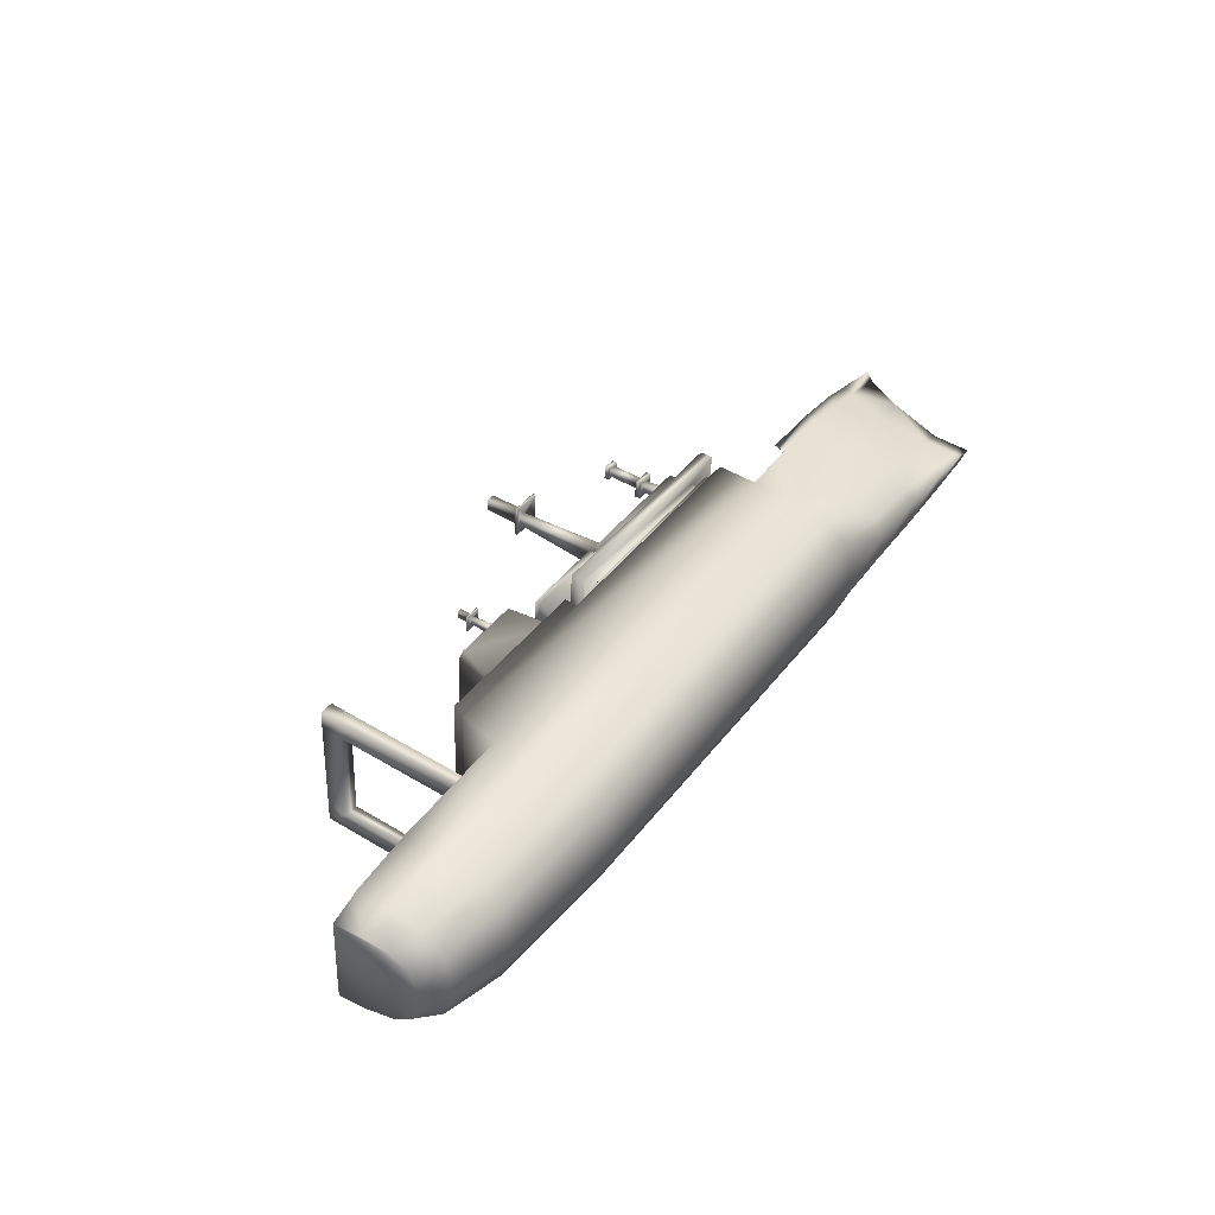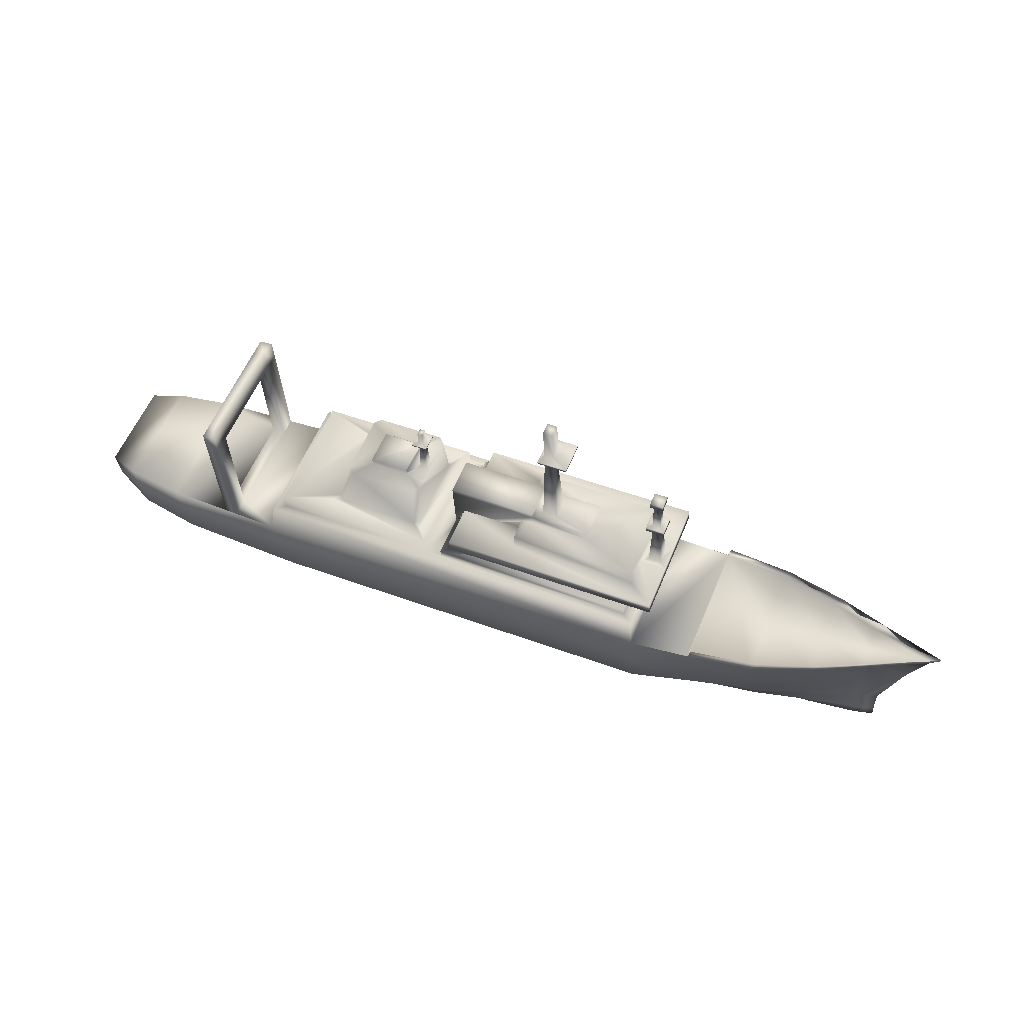
<metadata>
{"format":"obj","ext":"obj","renderer":"f3d","projection":"perspective","resolution":1024,"background":"white","views":[{"elev":40.3,"azim":-54.3,"up":"+Z"},{"elev":53.1,"azim":20.8,"up":"+Y"}]}
</metadata>
<code>
v 0.3343 0.05928 0.1931
v 0.341 0.07749 -0.08613
v 0.3179 0.07579 -0.06948
v 0.3431 -0.00099 -0.09119
v -0.4943 -0.02262 -0.1126
v 0.3365 -0.0192 0.1881
v -0.4784 0.05633 -0.107
v -0.5009 -0.04083 0.1667
v -0.4851 0.03812 0.1722
v -0.462 0.03983 0.1556
v -0.4562 0.05579 -0.08922
v -0.1331 0.04833 0.164
v -0.09557 0.05479 0.07981
v -0.09379 0.05966 0.005129
v -0.09176 0.06521 -0.07993
v -0.09759 0.04924 0.1649
v 0.3121 0.05982 0.1753
v -0.1273 0.06429 -0.08083
v -0.2049 0.1958 0.08555
v -0.2026 0.196 0.08336
v -0.201 0.2004 0.01485
v -0.0942 0.0747 0.006099
v 0.3175 0.09082 -0.0685
v 0.3117 0.07486 0.1763
v -0.07122 0.09784 0.008156
v -0.06919 0.1034 -0.0769
v -0.09217 0.08024 -0.07895
v 0.2993 0.1116 -0.04702
v 0.2999 0.08905 -0.04847
v 0.04912 0.08257 -0.05487
v 0.2944 0.09829 0.1568
v 0.295 0.07575 0.1554
v 0.372 0.14 -0.064
v 0.3727 0.1148 -0.06563
v 0.3661 0.124 0.1808
v 0.3668 0.09883 0.1792
v -0.07191 0.1231 0.009784
v -0.06989 0.1286 -0.07527
v -0.07572 0.1126 0.1695
v -0.07502 0.08742 0.1679
v 0.06151 0.09227 0.1509
v -0.03406 0.06725 0.147
v -0.09801 0.06428 0.1658
v 0.06636 0.1056 -0.05296
v 0.3684 0.1302 0.0863
v 0.3147 0.1288 0.08485
v 0.05726 0.1186 0.134
v 0.06014 0.1265 0.01316
v 0.3173 0.1361 -0.02646
v 0.05632 0.1529 0.1362
v 0.3133 0.1252 0.1405
v 0.06124 0.1295 -0.033
v 0.0592 0.1608 0.01537
v 0.3164 0.1704 -0.02425
v 0.3124 0.1595 0.1427
v 0.316 0.1325 0.02919
v 0.0603 0.1638 -0.03078
v 0.08239 0.1614 0.01596
v 0.203 0.1645 0.01904
v 0.2013 0.1596 0.09372
v 0.07997 0.1565 0.09062
v 0.3697 0.1338 0.03056
v 0.355 0.1308 0.0721
v 0.3287 0.1301 0.07139
v 0.3293 0.1319 0.04337
v 0.3557 0.1326 0.04405
v 0.2025 0.1833 0.02025
v 0.2007 0.1784 0.09493
v 0.07945 0.1753 0.09183
v -0.09696 0.1753 0.0126
v 0.1276 0.1777 0.0748
v 0.09734 0.1769 0.07403
v 0.09824 0.1794 0.03585
v 0.08187 0.1802 0.01717
v 0.1285 0.1802 0.03663
v 0.05742 0.1559 0.09005
v 0.05836 0.1216 0.08783
v -0.07369 0.1182 0.08446
v -0.073 0.09297 0.08284
v -0.09598 0.06983 0.08078
v -0.09874 0.1705 0.08728
v 0.07915 0.1863 0.09255
v 0.08155 0.1912 0.01788
v -0.09729 0.1864 0.01331
v -0.09907 0.1815 0.08799
v -0.1283 0.09967 -0.07855
v -0.1341 0.08371 0.1662
v -0.463 0.07522 0.1579
v -0.4572 0.09118 -0.08694
v -0.1545 0.08489 0.1393
v -0.3603 0.07992 0.1286
v -0.356 0.09174 -0.05252
v -0.1499 0.09741 -0.05267
v -0.3114 0.1804 0.1196
v -0.3379 0.08072 0.1259
v -0.1724 0.08499 0.1301
v -0.3198 0.189 -0.01723
v -0.3456 0.09106 -0.03767
v -0.3493 0.08115 0.1143
v -0.1713 0.1935 -0.0247
v -0.1683 0.09637 -0.0444
v -0.3337 0.0921 -0.04862
v -0.1633 0.1849 0.1121
v -0.161 0.08601 0.1191
v -0.1574 0.09592 -0.03286
v -0.2781 0.1883 0.01013
v -0.3079 0.19 -0.02819
v -0.2029 0.1903 0.0119
v -0.2014 0.1902 0.01343
v -0.1604 0.1931 -0.01316
v -0.2031 0.1857 0.08343
v -0.1629 0.1862 0.0931
v -0.2046 0.1855 0.08489
v -0.1748 0.1839 0.1231
v -0.2799 0.1836 0.08282
v -0.2821 0.1837 0.08052
v -0.3228 0.1808 0.108
v -0.2805 0.1881 0.01231
v -0.2801 0.1938 0.08347
v -0.2824 0.1939 0.08118
v -0.2808 0.1984 0.01297
v -0.2784 0.1986 0.01079
v -0.2032 0.2005 0.01256
v -0.2008 0.1936 0.01442
v -0.2024 0.1891 0.08292
v -0.1608 0.1918 0.005937
v -0.1814 0.1891 0.039
v -0.167 0.1895 0.03942
v -0.1675 0.1882 0.05933
v -0.1819 0.1878 0.05898
v 0.4645 0.009199 -0.08044
v 0.4657 0.008181 -0.08022
v 0.4675 -0.07207 -0.07134
v 0.4582 -0.008077 0.1845
v 0.4594 -0.007902 0.1833
v 0.4656 0.009219 -0.07922
v 0.3468 -0.2309 -0.001765
v 0.4695 -0.2282 0.008599
v 0.4682 -0.2319 0.06573
v -0.9074 -0.1537 0.09348
v -0.9147 -0.1004 0.1068
v -0.9214 -0.04951 0.1099
v 0.4693 -0.1571 -0.05523
v 0.4699 -0.2069 -0.02754
v 0.3476 -0.2086 -0.0564
v 0.3471 -0.1595 -0.08654
v 0.3452 -0.07751 -0.09613
v 0.5981 -0.2283 0.066
v 0.5922 0.01009 0.05576
v 0.5948 0.01763 -0.06149
v 0.5951 0.01662 -0.06238
v 0.5984 -0.1509 -0.02683
v 0.5993 -0.2038 -0.008527
v 0.5993 -0.225 0.01494
v 0.7146 -0.1476 0.009685
v 0.5966 -0.05929 -0.0455
v 0.7157 -0.2013 0.01883
v 0.7161 -0.2224 0.02516
v 0.7152 -0.2248 0.06176
v 0.7088 0.02585 0.05957
v 0.7104 0.03158 -0.02421
v 0.7109 0.0306 -0.02505
v 0.8043 0.03868 0.06268
v 0.805 0.04199 0.01622
v 0.7126 -0.04856 -0.01463
v 0.8055 0.04102 0.0154
v 0.8096 -0.1439 0.04133
v 0.8111 -0.1992 0.03935
v 0.8117 -0.2206 0.03739
v 0.8113 -0.2217 0.05442
v 0.8483 -0.1986 0.04825
v 0.8495 -0.2202 0.04687
v 0.9259 0.05563 0.06668
v 0.807 -0.03812 0.03365
v 0.9273 0.05338 0.06657
v 0.8483 -0.143 0.05188
v -0.4742 -0.09867 -0.117
v -0.4726 -0.252 -0.02267
v 0.3451 -0.2355 0.06982
v -0.4718 -0.2298 -0.0773
v -0.4723 -0.1807 -0.1074
v -0.7348 -0.2498 0.04099
v -0.7332 -0.2454 -0.02627
v -0.7325 -0.2245 -0.0776
v -0.7329 -0.1783 -0.1059
v -0.7347 -0.1013 -0.1149
v -0.5826 -0.02514 -0.1111
v -0.6161 -0.04349 0.159
v -0.6152 -0.04115 0.123
v -0.6103 -0.0282 -0.07537
v -0.8554 -0.03354 -0.09696
v -0.7367 -0.02942 -0.1103
v -0.8609 -0.04852 0.1327
v -0.7429 -0.04653 0.1521
v -0.8538 -0.2264 0.03547
v -0.8524 -0.2226 -0.02341
v -0.8517 -0.2043 -0.06834
v -0.8521 -0.1639 -0.09314
v -0.8537 -0.09648 -0.101
v -0.8998 -0.1755 -0.05365
v -0.9034 -0.1428 -0.07397
v -0.9102 -0.08822 -0.08056
v -0.9169 -0.0373 -0.0774
v -0.9002 -0.1934 0.03106
v -0.8991 -0.1903 -0.01696
v 0.1171 0.4491 0.0852
v 0.1177 0.4507 0.06106
v 0.09761 0.4502 0.06055
v -0.8591 -0.1115 0.1286
v -0.857 -0.1773 0.1122
v -0.9027 -0.1835 0.06928
v -0.8553 -0.2141 0.08237
v -0.7385 -0.1936 0.1286
v -0.741 -0.1184 0.1474
v -0.7366 -0.2357 0.09457
v -0.4808 -0.1169 0.1622
v -0.4783 -0.1969 0.1422
v -0.4762 -0.2417 0.106
v -0.4743 -0.2567 0.04892
v 0.3432 -0.2206 0.1269
v 0.3411 -0.1758 0.1631
v 0.3386 -0.09572 0.1831
v 0.8892 -0.02594 0.06048
v 0.8059 -0.04125 0.08159
v 0.8091 -0.1451 0.06038
v 0.8032 0.03486 0.1099
v 0.8028 0.03593 0.1091
v 0.8107 -0.2003 0.05522
v 0.7145 -0.2047 0.07076
v 0.7127 -0.1526 0.08672
v 0.7093 -0.05757 0.1236
v 0.7068 0.01957 0.1441
v 0.7065 0.02066 0.1434
v 0.5894 0.001225 0.1738
v 0.5892 0.002343 0.173
v 0.597 -0.2104 0.09201
v 0.595 -0.1603 0.117
v 0.592 -0.07186 0.1473
v 0.4667 -0.2155 0.1043
v 0.4647 -0.1697 0.1382
v 0.4619 -0.08749 0.1651
v 0.4594 -0.009061 0.1842
v 0.4634 0.01521 0.1861
v 0.4697 0.03248 -0.07873
v 0.5984 0.02561 0.1758
v 0.7203 0.04407 0.1463
v 0.8203 0.05945 0.1121
v 0.9509 0.07971 0.06885
v 0.8226 0.06564 0.01714
v 0.7243 0.05514 -0.02341
v 0.604 0.04104 -0.06084
v -0.5835 -0.02749 -0.07506
v -0.588 -0.04047 0.1241
v -0.6095 -0.0259 -0.1107
v 0.09703 0.4486 0.08469
v -0.5889 -0.04286 0.1608
v 0.3239 0.3267 0.05622
v 0.3232 0.3249 0.08369
v 0.3498 0.3256 0.0844
v 0.3314 0.2364 0.07251
v 0.3318 0.2375 0.0562
v 0.3471 0.2379 0.05659
v 0.3468 0.2368 0.07293
v 0.3209 0.2379 0.04476
v 0.3586 0.2389 0.04572
v 0.3577 0.2363 0.08438
v 0.32 0.2354 0.08337
v 0.3583 0.2496 0.04641
v 0.3574 0.2471 0.08507
v 0.3197 0.2461 0.08406
v 0.3206 0.2487 0.04545
v 0.3465 0.2475 0.07362
v 0.3311 0.2471 0.07321
v 0.3315 0.2482 0.05689
v 0.3468 0.2486 0.05728
v 0.3293 0.3141 0.07753
v 0.3297 0.3152 0.06122
v 0.345 0.3156 0.06161
v 0.3446 0.3145 0.07794
v 0.3242 0.3154 0.0555
v 0.3507 0.3161 0.05617
v 0.3501 0.3143 0.08367
v 0.3236 0.3136 0.08296
v 0.3504 0.3274 0.0569
v 0.09962 0.3705 0.07739
v 0.1001 0.3718 0.05776
v 0.1157 0.3722 0.05816
v 0.1152 0.3709 0.07779
v 0.09356 0.3731 0.03527
v 0.1538 0.3746 0.03681
v 0.1523 0.3704 0.1011
v 0.09203 0.3689 0.09952
v 0.1537 0.3795 0.03712
v 0.1522 0.3753 0.1014
v 0.09189 0.3737 0.09983
v 0.09342 0.3779 0.03559
v 0.1191 0.3757 0.08046
v 0.09905 0.3752 0.07995
v 0.09962 0.3768 0.05581
v 0.1197 0.3773 0.05632
v -0.1722 0.301 0.04968
v -0.1826 0.3008 0.04938
v -0.1829 0.2999 0.06315
v -0.1724 0.2685 0.06054
v -0.1812 0.2682 0.06033
v -0.1809 0.269 0.04815
v -0.1721 0.2693 0.0484
v -0.1926 0.2672 0.07121
v -0.1918 0.2695 0.03667
v -0.1607 0.2703 0.03757
v -0.1615 0.268 0.07197
v -0.1919 0.273 0.03689
v -0.1608 0.2738 0.0378
v -0.1616 0.2716 0.07219
v -0.1927 0.2708 0.07144
v -0.1714 0.2729 0.04786
v -0.1717 0.272 0.06158
v -0.1821 0.2717 0.06133
v -0.1818 0.2726 0.04756
v -0.1725 0.3001 0.0634
v -0.5911 0.2489 -0.05722
v -0.5902 0.2512 -0.0933
v -0.617 0.2505 -0.09287
v -0.6228 0.2351 0.1409
v -0.6237 0.2327 0.1768
v -0.5965 0.2335 0.1786
v -0.5899 0.2079 -0.05987
v -0.6168 0.2072 -0.06018
v -0.6159 0.2095 -0.09552
v -0.5891 0.2102 -0.09595
v -0.6217 0.1942 0.1382
v -0.5945 0.1949 0.1393
v -0.5953 0.1925 0.176
v -0.6217 0.1616 0.1722
v -0.6179 0.248 -0.05754
v -0.5956 0.2359 0.142
f 1 2 3
f 2 4 5
f 1 6 4
f 7 5 8
f 9 10 11
f 12 13 14
f 15 3 2
f 16 12 1
f 9 8 6
f 3 17 1
f 5 7 2
f 4 2 1
f 8 9 7
f 11 7 9
f 14 15 18
f 14 18 12
f 12 16 13
f 2 7 11
f 2 11 18
f 2 18 15
f 12 10 9
f 12 9 1
f 1 17 16
f 6 1 9
f 19 20 21
f 15 14 22
f 23 3 15
f 24 17 3
f 25 26 27
f 28 29 30
f 31 32 29
f 33 34 26
f 35 36 34
f 37 38 26
f 39 40 36
f 41 42 32
f 43 16 17
f 31 36 40
f 28 34 36
f 44 26 34
f 30 27 26
f 29 23 27
f 32 24 23
f 42 43 24
f 41 40 43
f 35 45 46
f 47 39 35
f 38 37 48
f 49 33 38
f 50 47 51
f 52 48 53
f 54 49 52
f 55 46 56
f 57 53 58
f 59 54 57
f 60 55 54
f 61 50 55
f 49 56 62
f 63 45 62
f 64 46 45
f 65 56 46
f 66 62 56
f 67 59 58
f 68 60 59
f 69 61 60
f 25 22 70
f 71 68 67
f 72 69 68
f 73 74 69
f 75 67 74
f 50 61 76
f 50 76 77
f 47 77 78
f 39 78 79
f 40 79 80
f 43 80 13
f 81 70 22
f 69 81 80
f 82 83 84
f 85 81 69
f 84 70 81
f 83 74 70
f 82 69 74
f 86 18 11
f 87 12 18
f 88 10 12
f 89 11 10
f 90 87 86
f 91 88 87
f 92 89 88
f 93 86 89
f 94 95 96
f 97 98 99
f 100 101 102
f 103 104 105
f 90 104 96
f 91 95 99
f 92 98 102
f 93 101 105
f 96 104 103
f 99 95 94
f 102 98 97
f 105 101 100
f 106 107 97
f 108 100 107
f 109 110 100
f 111 103 112
f 113 114 103
f 115 94 114
f 116 117 94
f 118 97 117
f 119 115 113
f 120 116 115
f 121 118 116
f 122 106 118
f 123 108 106
f 124 109 108
f 20 125 124
f 19 113 111
f 109 126 110
f 109 127 128
f 129 112 126
f 124 125 130
f 125 111 130
f 129 130 111
f 109 124 127
f 21 123 122
f 21 122 121
f 21 121 120
f 21 120 119
f 21 119 19
f 22 27 15
f 15 27 23
f 3 23 24
f 27 22 25
f 30 44 28
f 29 28 31
f 26 38 33
f 34 33 62
f 34 62 45
f 34 45 35
f 26 25 37
f 36 35 39
f 32 31 41
f 17 24 43
f 40 41 31
f 36 31 28
f 34 28 44
f 26 44 30
f 27 30 29
f 23 29 32
f 24 32 42
f 43 42 41
f 46 51 35
f 35 51 47
f 48 52 38
f 38 52 49
f 51 55 50
f 53 57 52
f 52 57 54
f 56 49 54
f 56 54 55
f 55 51 46
f 57 58 59
f 54 59 60
f 55 60 61
f 62 33 49
f 62 66 63
f 45 63 64
f 46 64 65
f 56 65 66
f 58 74 67
f 59 67 68
f 60 68 69
f 70 74 58
f 70 58 53
f 70 53 48
f 70 48 37
f 70 37 25
f 67 75 71
f 68 71 72
f 69 72 73
f 74 73 75
f 77 47 50
f 78 39 47
f 79 40 39
f 80 43 40
f 13 16 43
f 22 14 13
f 22 13 80
f 22 80 81
f 80 79 78
f 80 78 77
f 80 77 76
f 80 76 61
f 80 61 69
f 84 85 82
f 69 82 85
f 81 85 84
f 70 84 83
f 74 83 82
f 11 89 86
f 18 86 87
f 12 87 88
f 10 88 89
f 86 93 105
f 86 105 104
f 86 104 90
f 87 90 96
f 87 96 95
f 87 95 91
f 88 91 99
f 88 99 98
f 88 98 92
f 89 92 102
f 89 102 101
f 89 101 93
f 96 114 94
f 99 117 97
f 102 107 100
f 105 110 126
f 105 126 112
f 105 112 103
f 103 114 96
f 94 117 99
f 97 107 102
f 100 110 105
f 97 118 106
f 107 106 108
f 100 108 109
f 103 111 113
f 114 113 115
f 94 115 116
f 117 116 118
f 113 19 119
f 115 119 120
f 116 120 121
f 118 121 122
f 106 122 123
f 108 123 21
f 108 21 124
f 124 21 20
f 111 125 20
f 111 20 19
f 128 126 109
f 126 128 129
f 130 127 124
f 111 112 129
f 131 132 133
f 134 135 136
f 137 138 139
f 140 141 142
f 143 144 145
f 146 147 133
f 144 138 137
f 148 139 138
f 149 150 136
f 133 132 151
f 152 143 133
f 153 144 143
f 154 138 144
f 155 152 156
f 157 153 152
f 158 154 153
f 159 148 154
f 160 161 150
f 156 151 162
f 163 164 161
f 165 162 166
f 167 155 165
f 168 157 155
f 169 158 157
f 170 159 158
f 171 168 167
f 172 169 168
f 172 170 169
f 163 173 164
f 174 166 175
f 176 167 174
f 177 147 146
f 5 4 147
f 178 137 179
f 180 145 137
f 181 146 145
f 182 183 178
f 184 180 178
f 185 181 180
f 186 177 181
f 187 5 177
f 188 189 190
f 191 192 186
f 193 194 192
f 195 196 183
f 197 184 183
f 198 185 184
f 199 186 185
f 200 197 196
f 201 198 197
f 202 199 198
f 203 191 199
f 142 193 191
f 204 205 196
f 206 207 208
f 141 209 193
f 140 210 209
f 211 212 210
f 204 195 212
f 210 213 214
f 212 215 213
f 195 182 215
f 209 214 194
f 214 216 8
f 213 217 216
f 215 218 217
f 182 219 218
f 218 220 221
f 219 179 220
f 216 222 6
f 217 221 222
f 223 224 225
f 223 175 226
f 163 227 173
f 171 228 170
f 176 225 228
f 228 229 159
f 225 230 229
f 224 231 230
f 224 226 232
f 160 233 227
f 231 232 234
f 149 235 233
f 229 236 148
f 230 237 236
f 231 238 237
f 236 239 139
f 237 240 239
f 238 241 240
f 238 234 242
f 220 179 139
f 240 241 222
f 221 220 239
f 222 241 242
f 135 134 243
f 134 242 243
f 132 131 244
f 131 136 244
f 245 243 242
f 235 135 243
f 246 245 234
f 233 235 245
f 247 246 232
f 227 233 246
f 248 247 226
f 173 227 247
f 248 249 164
f 175 166 249
f 249 250 161
f 166 162 250
f 250 251 150
f 162 151 251
f 251 244 136
f 151 132 244
f 187 252 253
f 252 190 189
f 133 147 4
f 133 4 131
f 136 131 4
f 136 4 6
f 136 6 134
f 139 179 137
f 142 203 202
f 142 202 201
f 142 201 200
f 142 200 205
f 142 205 204
f 142 204 211
f 142 211 140
f 145 146 143
f 133 143 146
f 137 145 144
f 138 154 148
f 136 135 235
f 136 235 149
f 151 156 133
f 133 156 152
f 143 152 153
f 144 153 154
f 156 165 155
f 152 155 157
f 153 157 158
f 154 158 159
f 150 149 160
f 162 165 156
f 161 160 163
f 166 174 165
f 165 174 167
f 155 167 168
f 157 168 169
f 158 169 170
f 167 176 171
f 168 171 172
f 175 223 174
f 174 223 176
f 146 181 177
f 147 177 5
f 179 219 178
f 137 178 180
f 145 180 181
f 178 219 182
f 178 183 184
f 180 184 185
f 181 185 186
f 177 186 192
f 177 192 254
f 177 254 187
f 190 254 192
f 190 192 194
f 190 194 188
f 186 199 191
f 192 191 193
f 183 182 195
f 183 196 197
f 184 197 198
f 185 198 199
f 196 205 200
f 197 200 201
f 198 201 202
f 199 202 203
f 191 203 142
f 196 195 204
f 208 255 206
f 193 142 141
f 209 141 140
f 210 140 211
f 212 211 204
f 214 209 210
f 213 210 212
f 215 212 195
f 194 193 209
f 8 256 188
f 8 188 194
f 8 194 214
f 216 214 213
f 217 213 215
f 218 215 182
f 221 217 218
f 220 218 219
f 6 8 216
f 222 216 217
f 225 176 223
f 226 224 223
f 170 172 171
f 228 171 176
f 159 170 228
f 229 228 225
f 230 225 224
f 232 231 224
f 227 163 160
f 234 238 231
f 233 160 149
f 148 159 229
f 236 229 230
f 237 230 231
f 139 148 236
f 239 236 237
f 240 237 238
f 242 241 238
f 139 239 220
f 222 221 240
f 239 240 221
f 242 134 6
f 242 6 222
f 242 234 245
f 243 245 235
f 234 232 246
f 245 246 233
f 232 226 247
f 246 247 227
f 226 175 248
f 247 248 173
f 164 173 248
f 249 248 175
f 161 164 249
f 250 249 166
f 150 161 250
f 251 250 162
f 136 150 251
f 244 251 151
f 253 256 8
f 253 8 5
f 253 5 187
f 189 253 252
f 257 258 259
f 260 64 63
f 261 65 64
f 262 66 65
f 263 63 66
f 264 261 260
f 265 262 261
f 266 263 262
f 267 260 263
f 268 265 264
f 269 266 265
f 270 267 266
f 271 264 267
f 272 269 268
f 273 270 269
f 274 271 270
f 275 268 271
f 276 273 272
f 277 274 273
f 278 275 274
f 279 272 275
f 280 277 276
f 281 278 277
f 282 279 278
f 283 276 279
f 284 281 280
f 259 282 281
f 258 283 282
f 257 280 283
f 285 72 71
f 286 73 72
f 287 75 73
f 288 71 75
f 289 286 285
f 290 287 286
f 291 288 287
f 292 285 288
f 293 290 289
f 294 291 290
f 295 292 291
f 296 289 292
f 297 294 293
f 298 295 294
f 299 296 295
f 300 293 296
f 255 298 297
f 208 299 298
f 207 300 299
f 206 297 300
f 301 302 303
f 304 129 128
f 305 130 129
f 306 127 130
f 307 128 127
f 308 305 304
f 309 306 305
f 310 307 306
f 311 304 307
f 312 309 308
f 313 310 309
f 314 311 310
f 315 308 311
f 316 313 312
f 317 314 313
f 318 315 314
f 319 312 315
f 320 317 316
f 303 318 317
f 302 319 318
f 301 316 319
f 321 322 323
f 324 325 326
f 327 252 187
f 328 190 252
f 329 254 190
f 330 187 254
f 331 189 188
f 332 253 189
f 333 256 253
f 334 188 256
f 323 329 328
f 322 330 329
f 321 327 330
f 326 333 332
f 325 334 333
f 324 331 334
f 328 327 332
f 335 328 331
f 321 335 324
f 327 321 336
f 259 284 257
f 63 263 260
f 64 260 261
f 65 261 262
f 66 262 263
f 260 267 264
f 261 264 265
f 262 265 266
f 263 266 267
f 264 271 268
f 265 268 269
f 266 269 270
f 267 270 271
f 268 275 272
f 269 272 273
f 270 273 274
f 271 274 275
f 272 279 276
f 273 276 277
f 274 277 278
f 275 278 279
f 276 283 280
f 277 280 281
f 278 281 282
f 279 282 283
f 280 257 284
f 281 284 259
f 282 259 258
f 283 258 257
f 71 288 285
f 72 285 286
f 73 286 287
f 75 287 288
f 285 292 289
f 286 289 290
f 287 290 291
f 288 291 292
f 289 296 293
f 290 293 294
f 291 294 295
f 292 295 296
f 293 300 297
f 294 297 298
f 295 298 299
f 296 299 300
f 297 206 255
f 298 255 208
f 299 208 207
f 300 207 206
f 303 320 301
f 128 307 304
f 129 304 305
f 130 305 306
f 127 306 307
f 304 311 308
f 305 308 309
f 306 309 310
f 307 310 311
f 308 315 312
f 309 312 313
f 310 313 314
f 311 314 315
f 312 319 316
f 313 316 317
f 314 317 318
f 315 318 319
f 316 301 320
f 317 320 303
f 318 303 302
f 319 302 301
f 323 335 321
f 326 336 324
f 187 330 327
f 252 327 328
f 190 328 329
f 254 329 330
f 188 334 331
f 189 331 332
f 253 332 333
f 256 333 334
f 328 335 323
f 329 323 322
f 330 322 321
f 332 336 326
f 333 326 325
f 334 325 324
f 332 331 328
f 331 324 335
f 324 336 321
f 336 332 327

</code>
